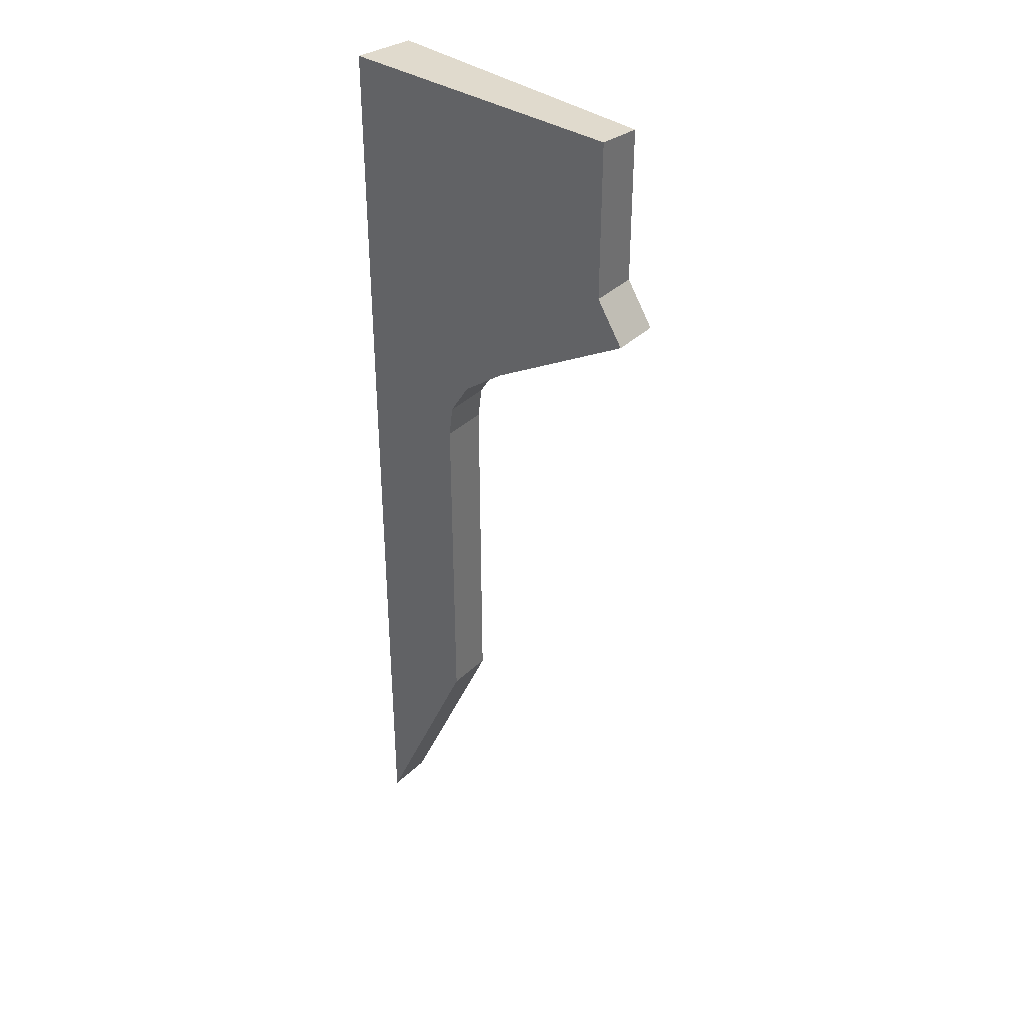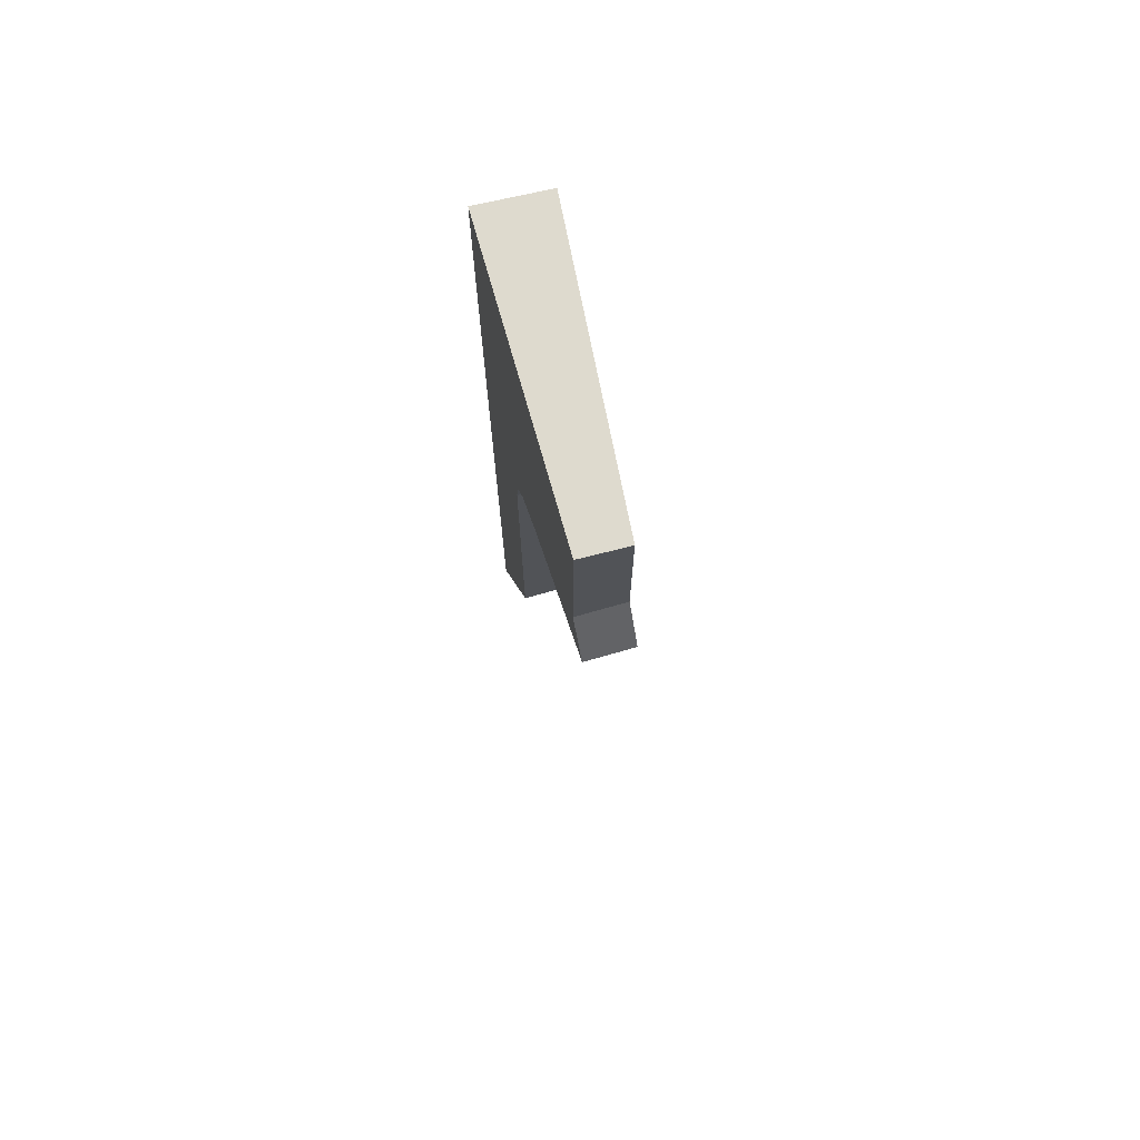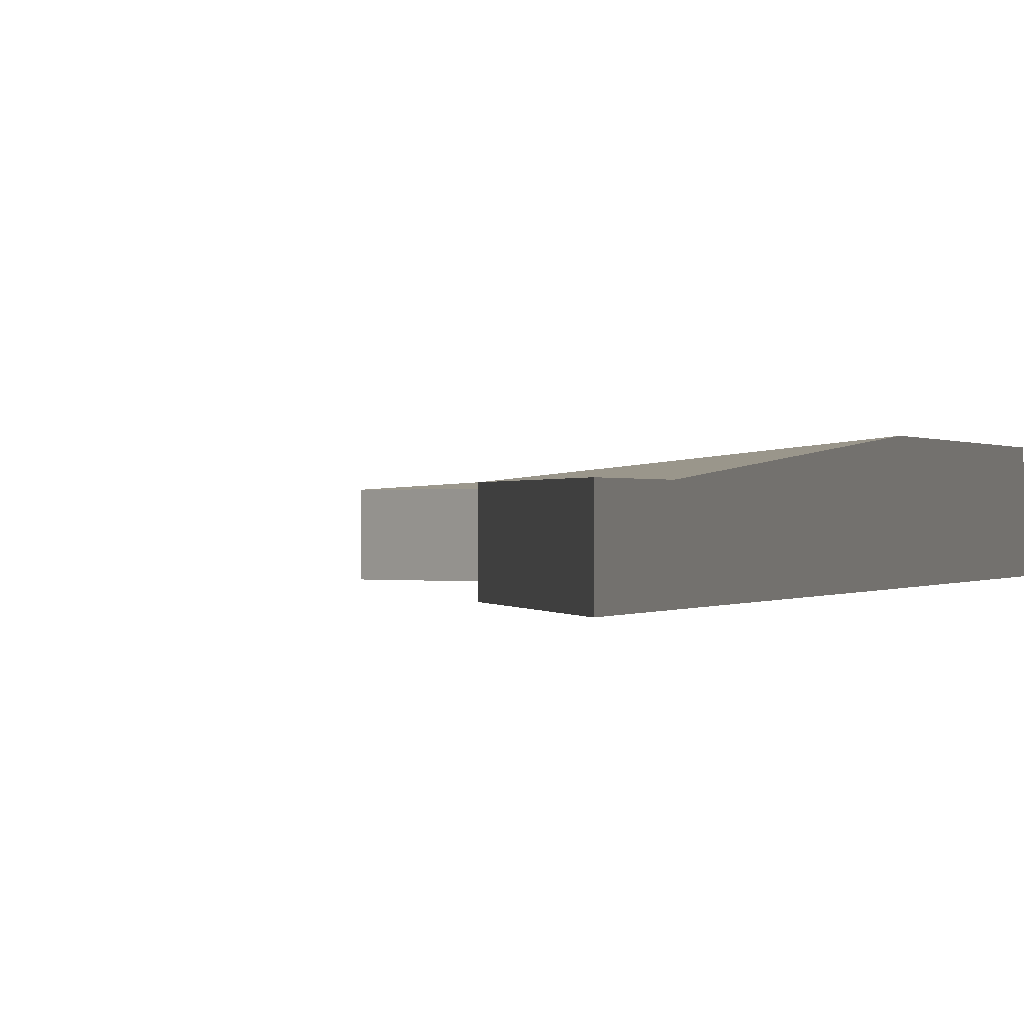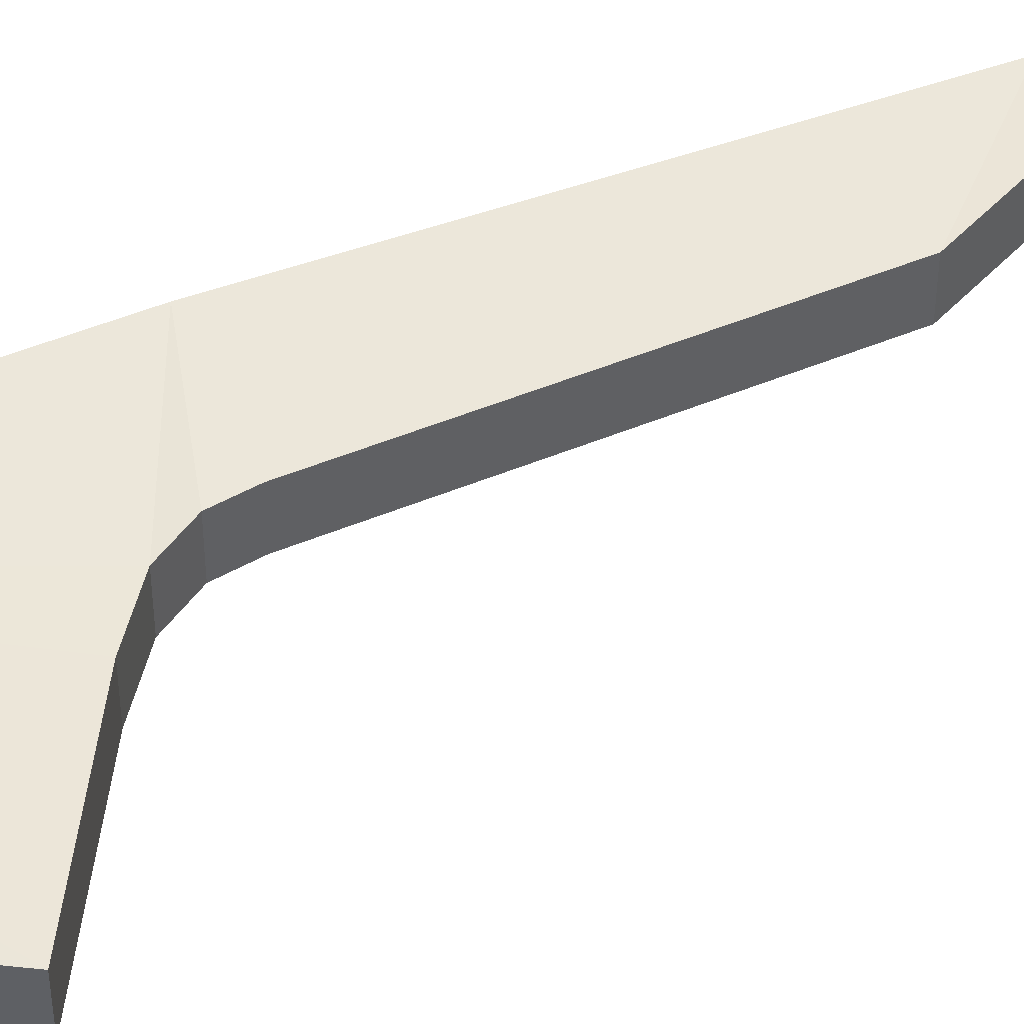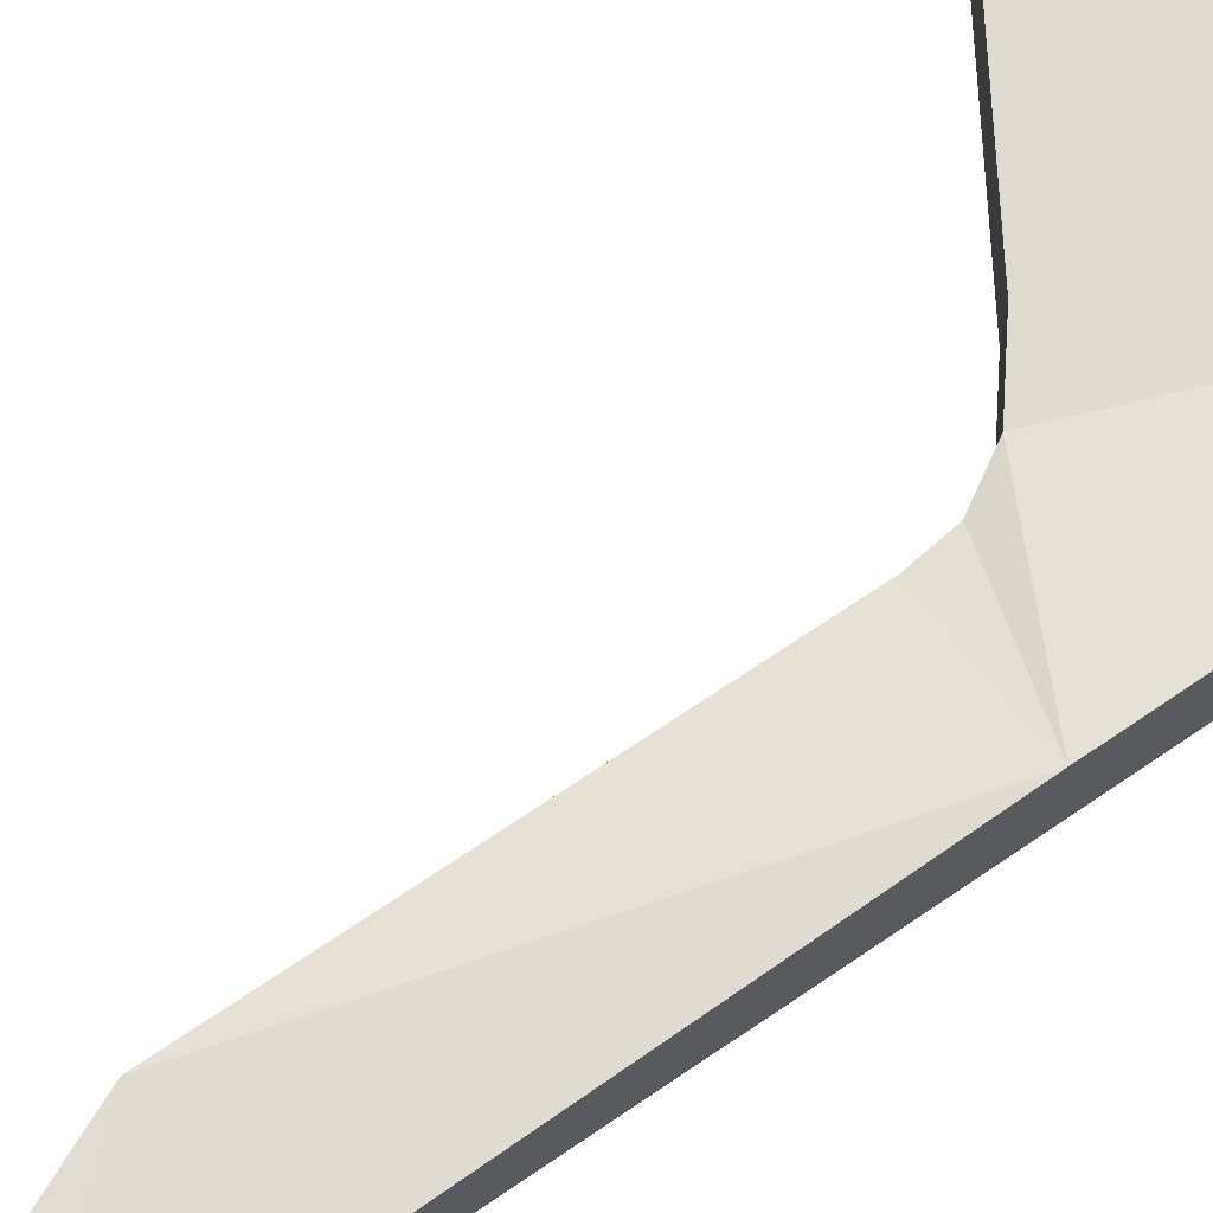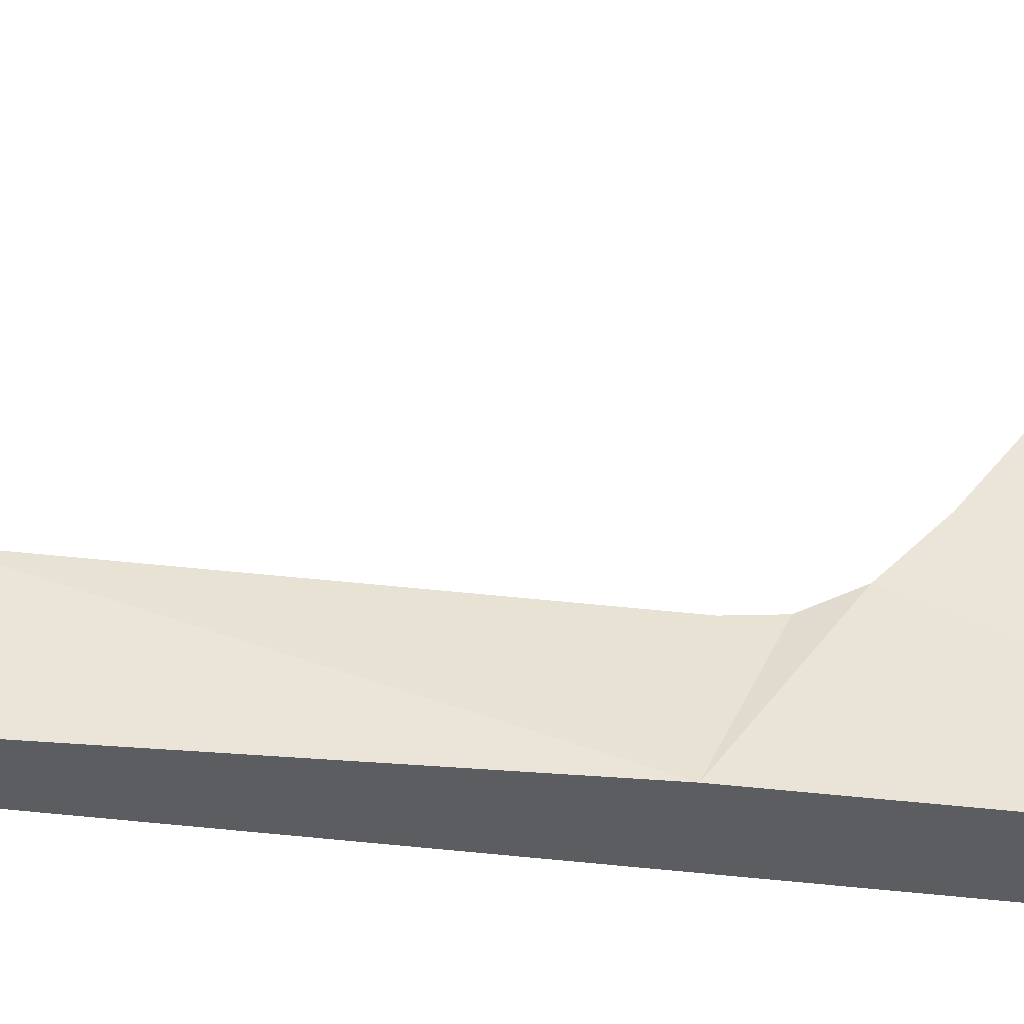
<metadata>
{"format":"obj","ext":"obj","renderer":"f3d","projection":"perspective","resolution":1024,"background":"white","views":[{"elev":37.1,"azim":39.5,"up":"+Z"},{"elev":73.5,"azim":74.1,"up":"+Z"},{"elev":-0.0,"azim":-164.9,"up":"+Y"},{"elev":45.9,"azim":63.9,"up":"+Y"},{"elev":69.0,"azim":-124.5,"up":"+Y"},{"elev":53.0,"azim":-83.8,"up":"+Y"}]}
</metadata>
<code>
o lower_left_col_Plane.010
v 0.898 0 -6.305
v 0.8881 -0 -3.324
v 0.9245 -0 -3.046
v 1.101 -0 -2.758
v 1.475 -0 -2.464
v 2.725 -0 -1.693
v 2.491 -0 -1.333
v 2.491 0.001371 0.007687
v 0 0.001371 0.007687
v 0 0 -3.324
v 0 0 -7.287
v 0.898 0.4 -6.305
v 0.8881 0.4 -3.324
v 0.9245 0.4 -3.046
v 1.101 0.4 -2.758
v 1.475 0.4 -2.464
v 2.725 0.4 -1.693
v 2.491 0.4 -1.333
v 2.491 0.397 -0.0339
v 0 0.6011 -0.05535
v 0 0.6017 -3.324
v 0 0.4 -7.287
v 0 0 -8.307
v 0 0.4 -8.307
f 11 1 10
f 10 1 2
f 10 4 9
f 3 4 10
f 5 9 4
f 3 10 2
f 8 9 7
f 9 6 7
f 22 21 12
f 21 13 12
f 21 20 15
f 14 21 15
f 16 15 20
f 5 6 9
f 14 13 21
f 19 18 20
f 20 17 16
f 9 8 19 20
f 2 1 12 13
f 10 9 20 21
f 3 2 13 14
f 4 3 14 15
f 11 10 21 22
f 5 4 15 16
f 6 5 16 17
f 7 6 17 18
f 8 7 18 19
f 18 17 20
f 23 11 22 24
f 12 1 23 24
f 12 24 22
f 1 11 23

</code>
